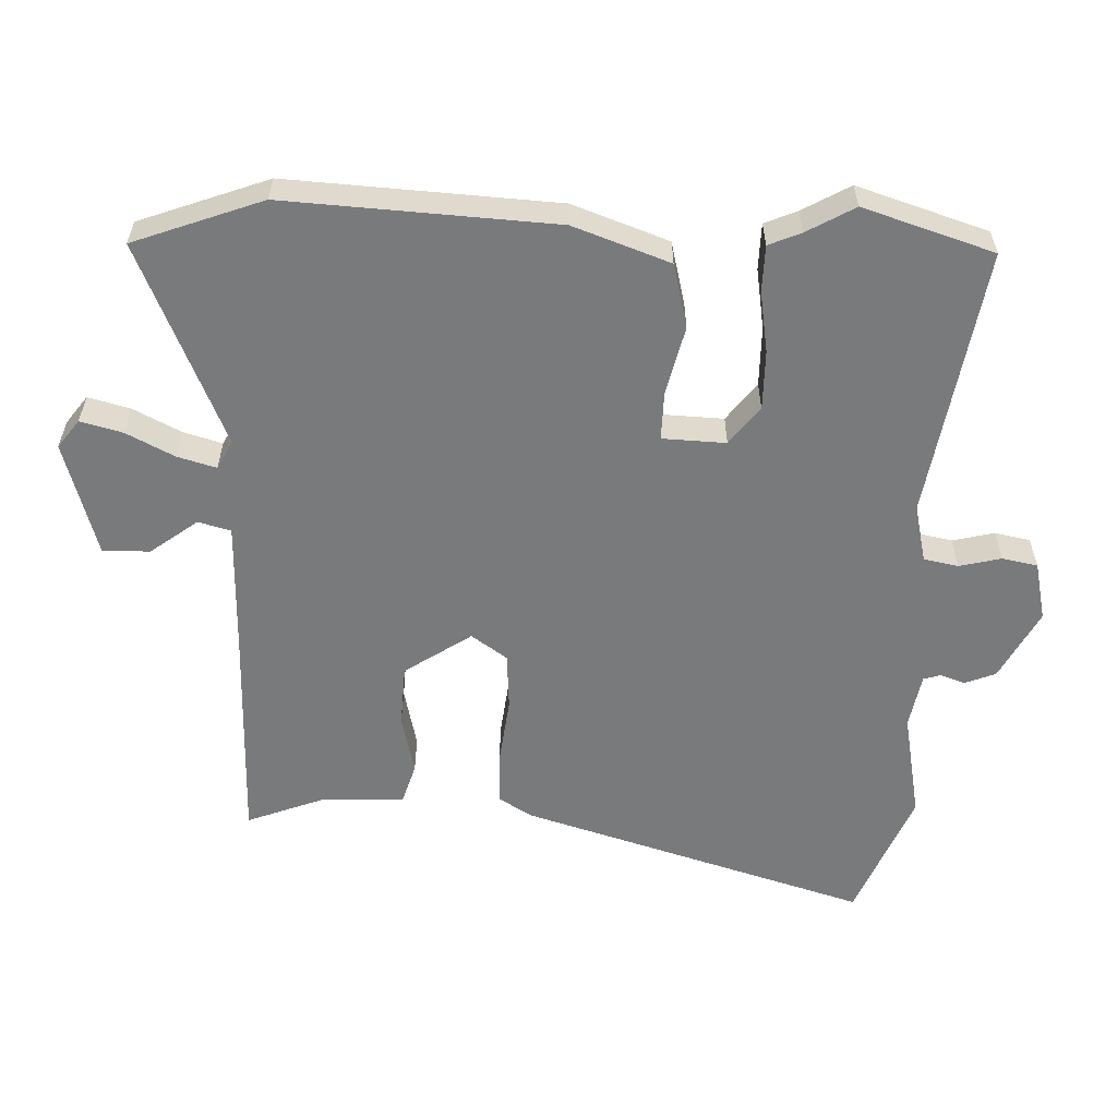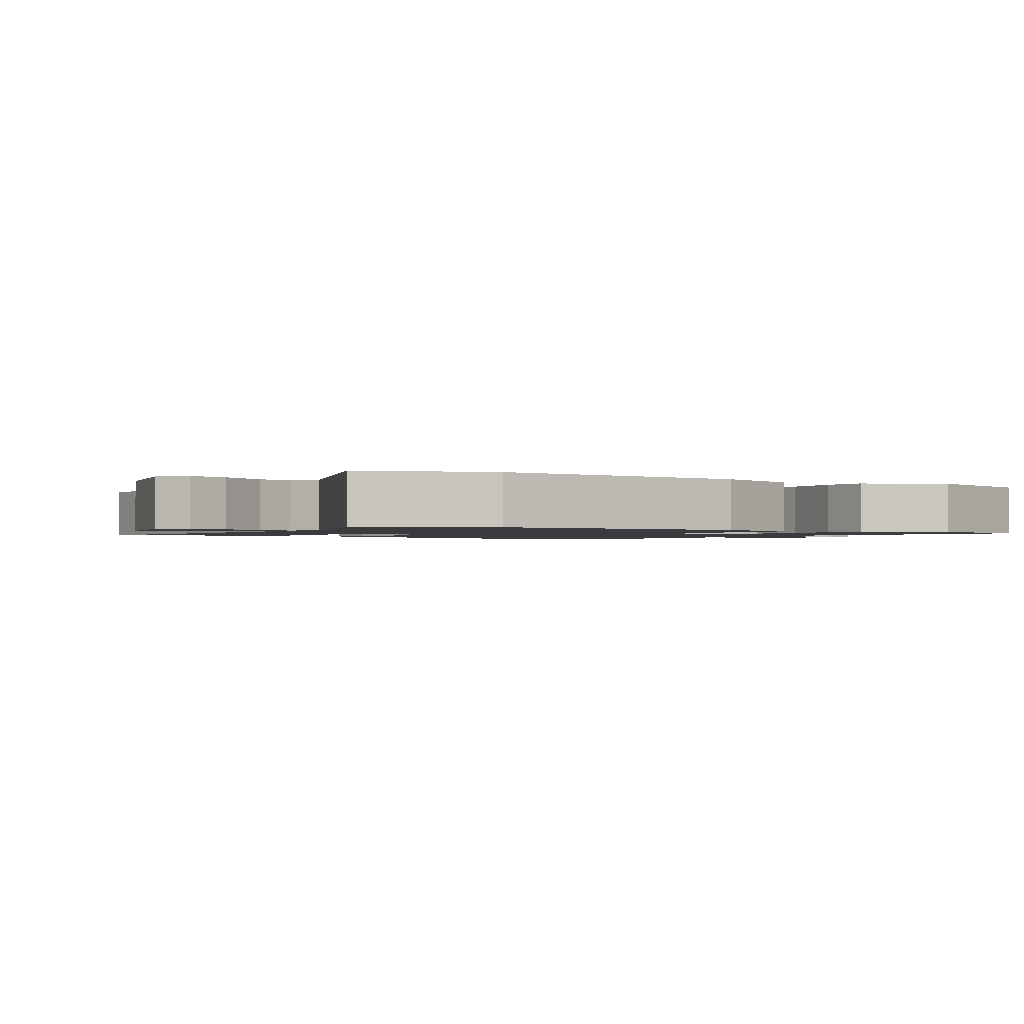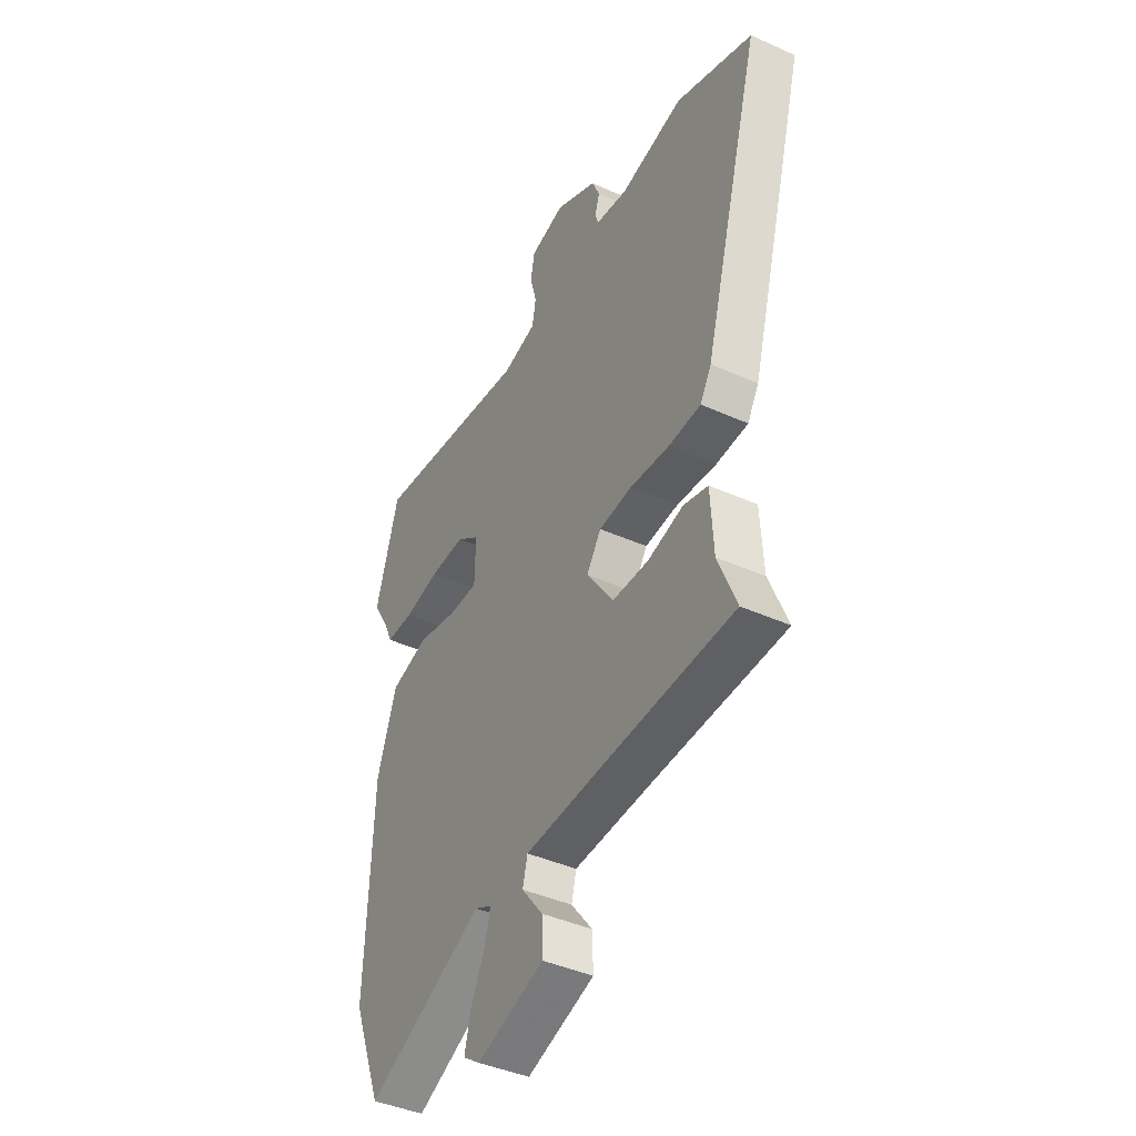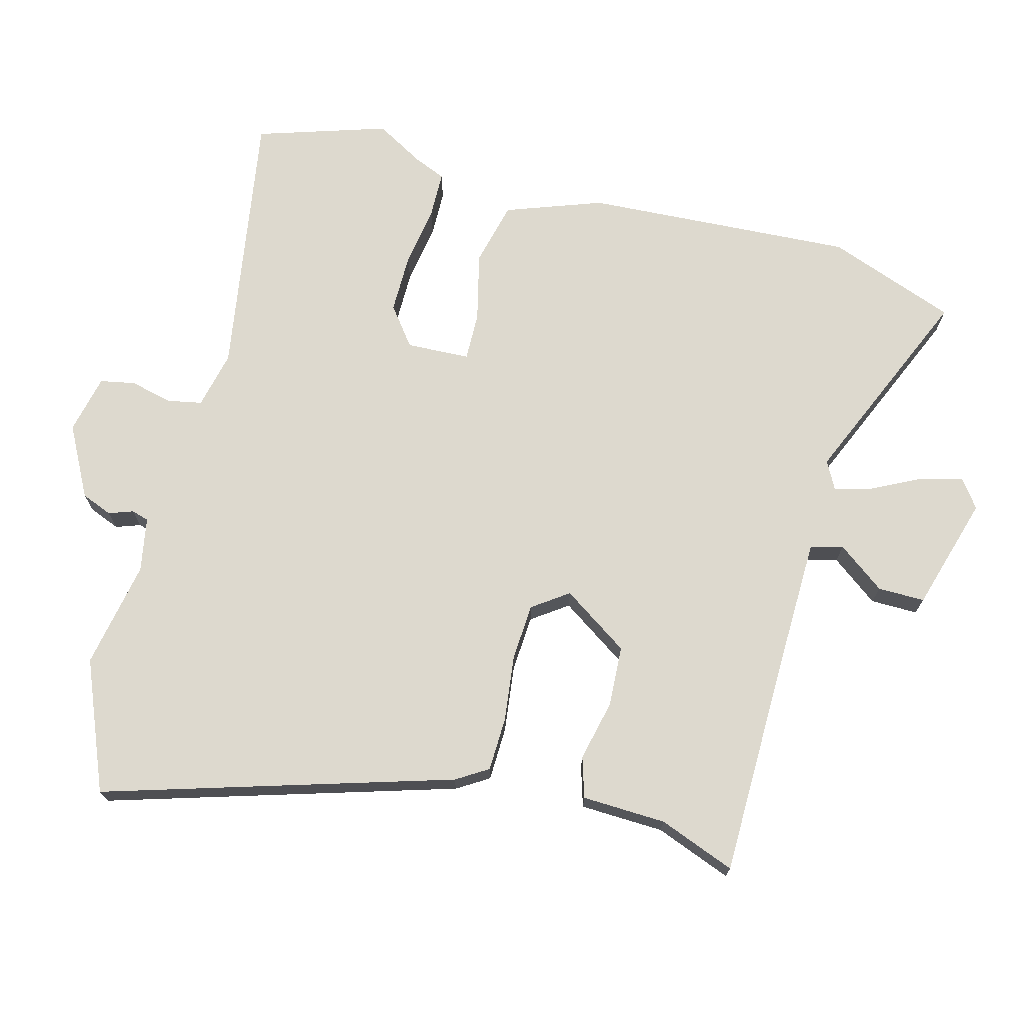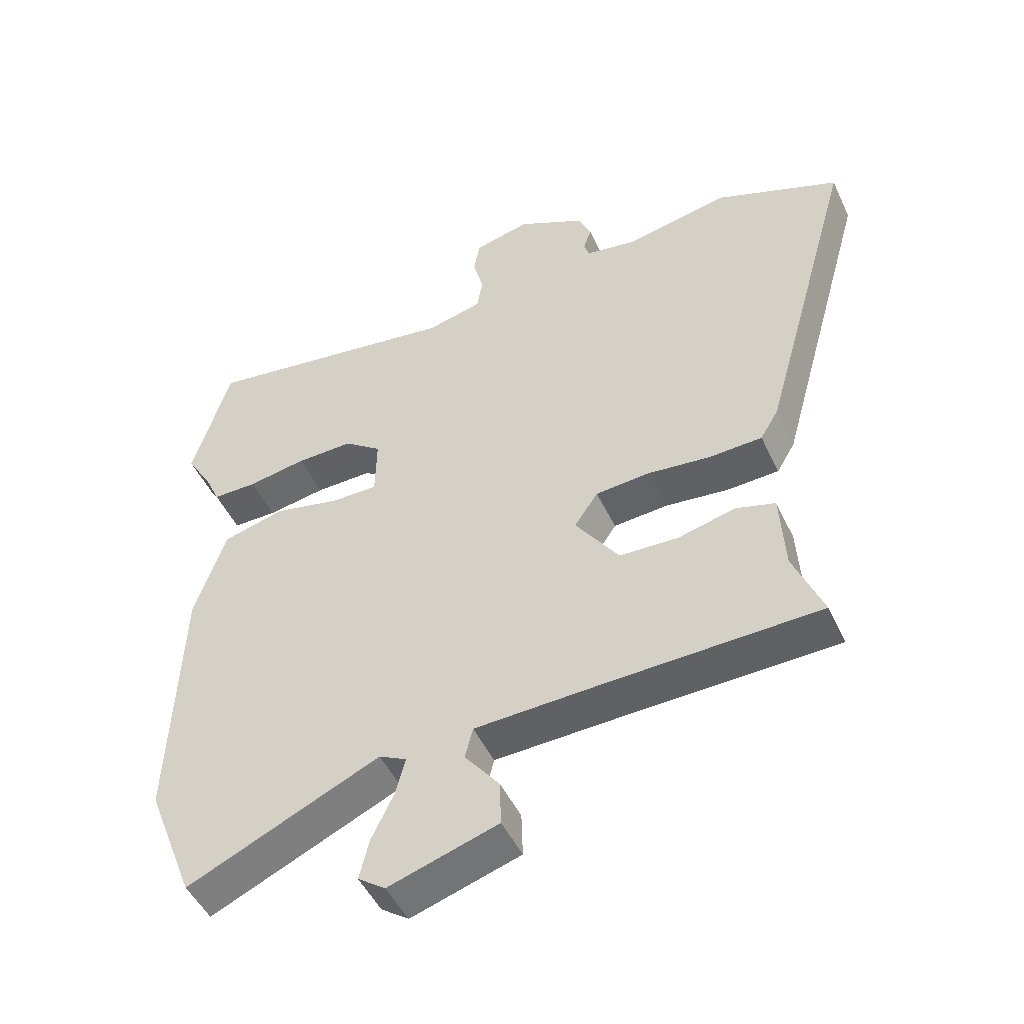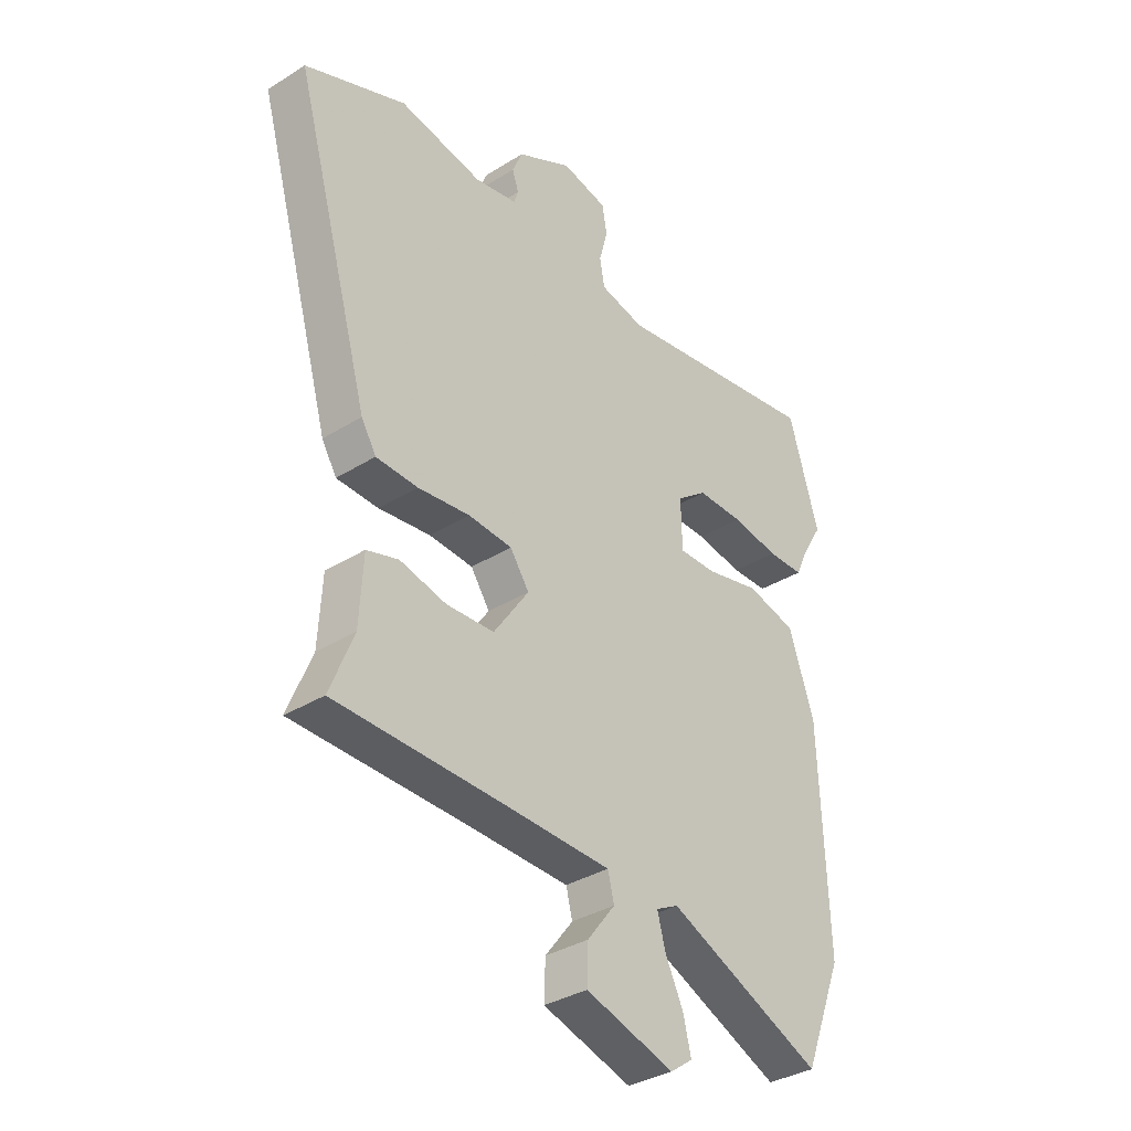
<metadata>
{"format":"obj","ext":"obj","renderer":"f3d","projection":"perspective","resolution":1024,"background":"white","views":[{"elev":-58.0,"azim":-93.1,"up":"+Y"},{"elev":-1.3,"azim":-125.6,"up":"+Y"},{"elev":-41.9,"azim":61.6,"up":"+Z"},{"elev":71.8,"azim":103.7,"up":"+Y"},{"elev":-48.5,"azim":24.4,"up":"+Z"},{"elev":-34.5,"azim":130.1,"up":"+Z"}]}
</metadata>
<code>
v -0.552 0.07 0.324
v -0.495 0.07 0.516
v -0.099 0.07 0.46
v -0.015 0.07 0.481
v -0.006 0.07 0.532
v -0.022 0.07 0.593
v -0.013 0.07 0.645
v 0.073 0.07 0.666
v 0.177 0.07 0.614
v 0.196 0.07 0.569
v 0.184 0.07 0.533
v 0.192 0.07 0.508
v 0.272 0.07 0.495
v 0.429 0.07 0.528
v 0.62 0.07 0.454
v 0.476 0.07 -0.058
v 0.448 0.07 -0.105
v 0.369 0.07 -0.109
v 0.271 0.07 -0.099
v 0.188 0.07 -0.106
v 0.152 0.07 -0.159
v 0.219 0.07 -0.255
v 0.309 0.07 -0.258
v 0.397 0.07 -0.236
v 0.457 0.07 -0.253
v 0.464 0.07 -0.376
v 0.509 0.07 -0.487
v 0.188 0.07 -0.497
v -0.009 0.07 -0.505
v -0.021 0.07 -0.553
v 0.032 0.07 -0.621
v 0.034 0.07 -0.69
v -0.133 0.07 -0.743
v -0.175 0.07 -0.713
v -0.16 0.07 -0.651
v -0.126 0.07 -0.58
v -0.111 0.07 -0.523
v -0.153 0.07 -0.502
v -0.447 0.07 -0.636
v -0.52 0.07 -0.449
v -0.505 0.07 -0.054
v -0.457 0.07 0.088
v -0.363 0.07 0.113
v -0.262 0.07 0.091
v -0.191 0.07 0.091
v -0.189 0.07 0.184
v -0.246 0.07 0.226
v -0.333 0.07 0.224
v -0.422 0.07 0.208
v -0.49 0.07 0.208
v -0.511 0.07 0.255
v -0.552 0 0.324
v -0.495 0 0.516
v -0.099 0 0.46
v -0.015 0 0.481
v -0.006 0 0.532
v -0.022 0 0.593
v -0.013 0 0.645
v 0.073 0 0.666
v 0.177 0 0.614
v 0.196 0 0.569
v 0.184 0 0.533
v 0.192 0 0.508
v 0.272 0 0.495
v 0.429 0 0.528
v 0.62 0 0.454
v 0.476 0 -0.058
v 0.448 0 -0.105
v 0.369 0 -0.109
v 0.271 0 -0.099
v 0.188 0 -0.106
v 0.152 0 -0.159
v 0.219 0 -0.255
v 0.309 0 -0.258
v 0.397 0 -0.236
v 0.457 0 -0.253
v 0.464 0 -0.376
v 0.509 0 -0.487
v 0.188 0 -0.497
v -0.009 0 -0.505
v -0.021 0 -0.553
v 0.032 0 -0.621
v 0.034 0 -0.69
v -0.133 0 -0.743
v -0.175 0 -0.713
v -0.16 0 -0.651
v -0.126 0 -0.58
v -0.111 0 -0.523
v -0.153 0 -0.502
v -0.447 0 -0.636
v -0.52 0 -0.449
v -0.505 0 -0.054
v -0.457 0 0.088
v -0.363 0 0.113
v -0.262 0 0.091
v -0.191 0 0.091
v -0.189 0 0.184
v -0.246 0 0.226
v -0.333 0 0.224
v -0.422 0 0.208
v -0.49 0 0.208
v -0.511 0 0.255
f 48 49 50 51
f 1 2 3
f 51 1 3
f 48 51 3
f 47 48 3
f 46 47 3 4
f 45 46 4
f 42 43 44
f 41 42 44
f 40 41 44
f 39 40 44
f 38 39 44
f 37 38 44 45
f 34 35 36
f 33 34 36
f 32 33 36
f 31 32 36
f 30 31 36
f 29 30 36 37
f 26 27 28
f 26 28 29
f 25 26 29
f 24 25 29
f 23 24 29
f 22 23 29 37
f 17 18 19
f 16 17 19
f 15 16 19
f 14 15 19
f 13 14 19
f 12 13 19 20
f 11 12 20 21
f 9 10 11
f 8 9 11
f 7 8 11
f 6 7 11
f 5 6 11
f 4 5 11 21
f 21 22 37 45
f 4 21 45
f 102 101 100 99
f 54 53 52
f 54 52 102
f 54 102 99
f 54 99 98
f 55 54 98 97
f 55 97 96
f 95 94 93
f 95 93 92
f 95 92 91
f 95 91 90
f 95 90 89
f 96 95 89 88
f 87 86 85
f 87 85 84
f 87 84 83
f 87 83 82
f 87 82 81
f 88 87 81 80
f 79 78 77
f 80 79 77
f 80 77 76
f 80 76 75
f 80 75 74
f 88 80 74 73
f 70 69 68
f 70 68 67
f 70 67 66
f 70 66 65
f 70 65 64
f 71 70 64 63
f 72 71 63 62
f 62 61 60
f 62 60 59
f 62 59 58
f 62 58 57
f 62 57 56
f 72 62 56 55
f 96 88 73 72
f 96 72 55
f 1 52 53 2
f 2 53 54 3
f 3 54 55 4
f 4 55 56 5
f 5 56 57 6
f 6 57 58 7
f 7 58 59 8
f 8 59 60 9
f 9 60 61 10
f 10 61 62 11
f 11 62 63 12
f 12 63 64 13
f 13 64 65 14
f 14 65 66 15
f 15 66 67 16
f 16 67 68 17
f 17 68 69 18
f 18 69 70 19
f 19 70 71 20
f 20 71 72 21
f 21 72 73 22
f 22 73 74 23
f 23 74 75 24
f 24 75 76 25
f 25 76 77 26
f 26 77 78 27
f 27 78 79 28
f 28 79 80 29
f 29 80 81 30
f 30 81 82 31
f 31 82 83 32
f 32 83 84 33
f 33 84 85 34
f 34 85 86 35
f 35 86 87 36
f 36 87 88 37
f 37 88 89 38
f 38 89 90 39
f 39 90 91 40
f 40 91 92 41
f 41 92 93 42
f 42 93 94 43
f 43 94 95 44
f 44 95 96 45
f 45 96 97 46
f 46 97 98 47
f 47 98 99 48
f 48 99 100 49
f 49 100 101 50
f 50 101 102 51
f 51 102 52 1

</code>
